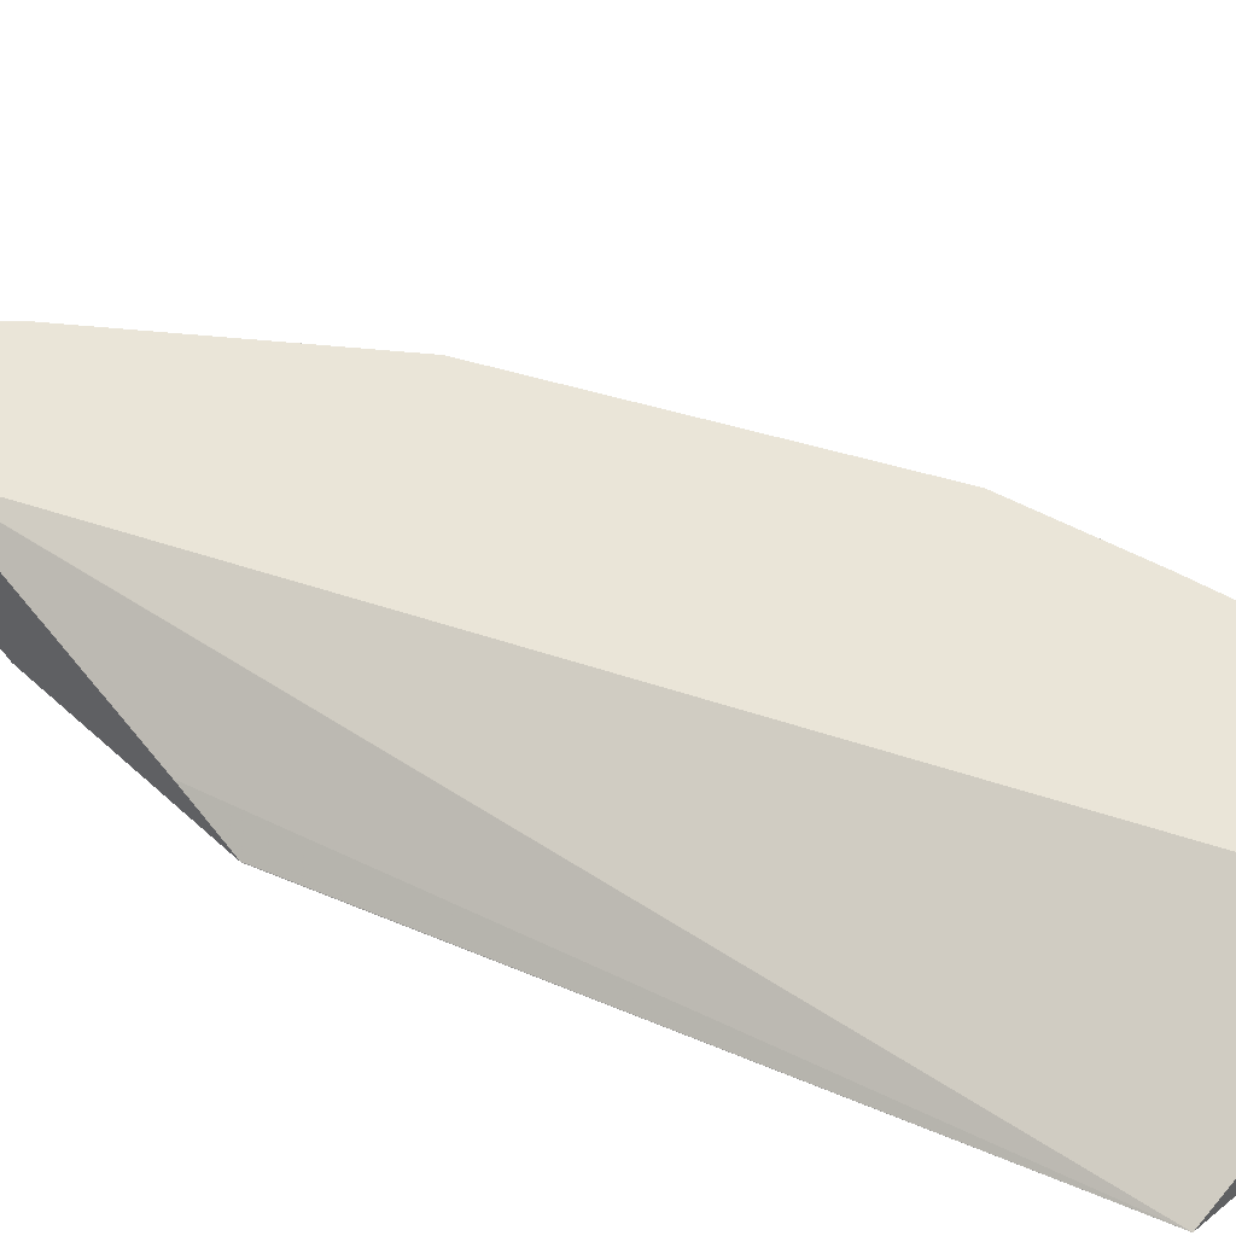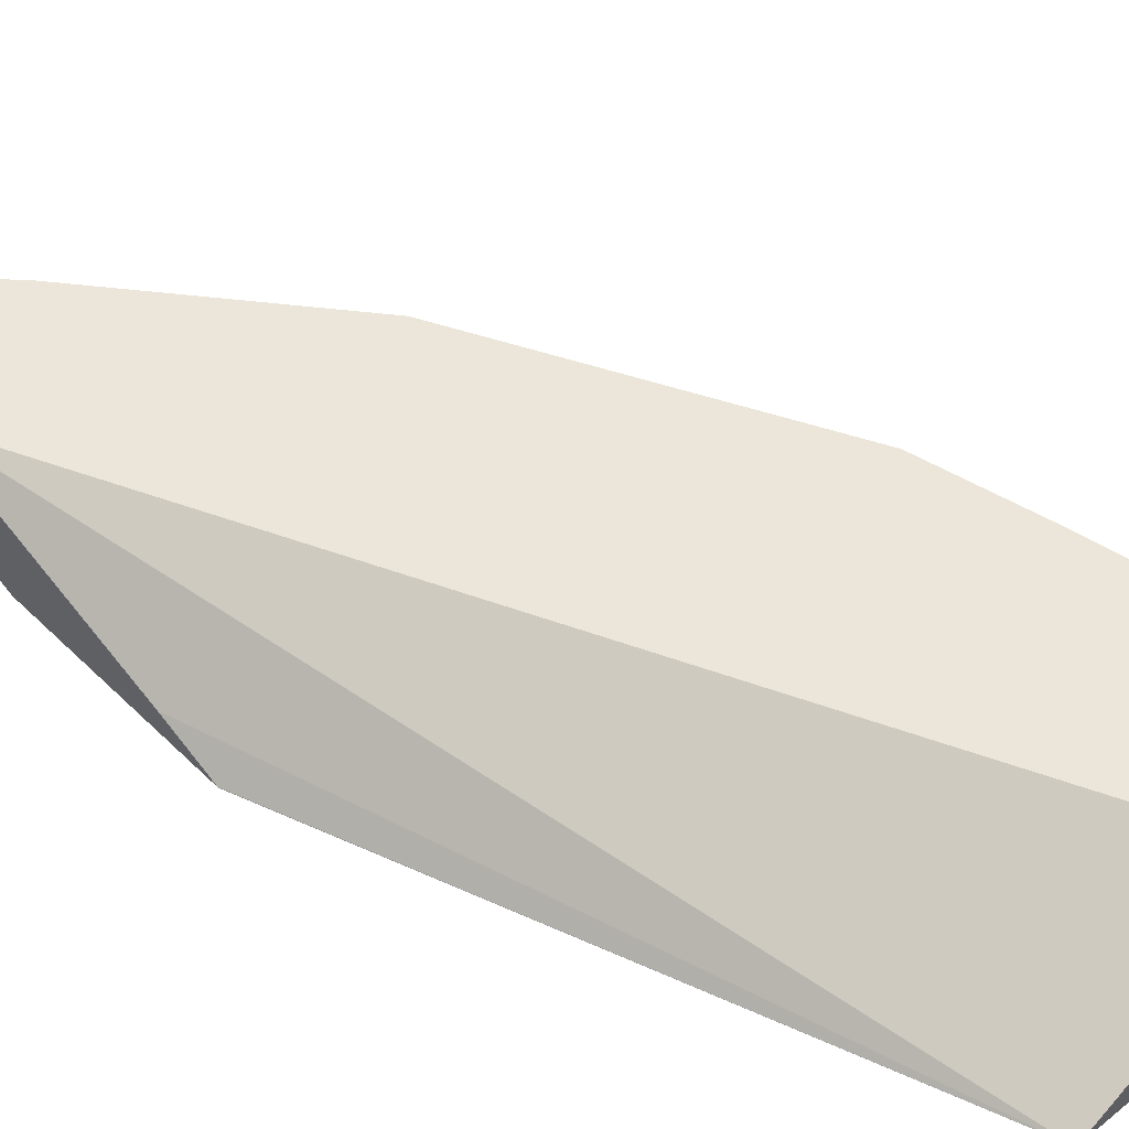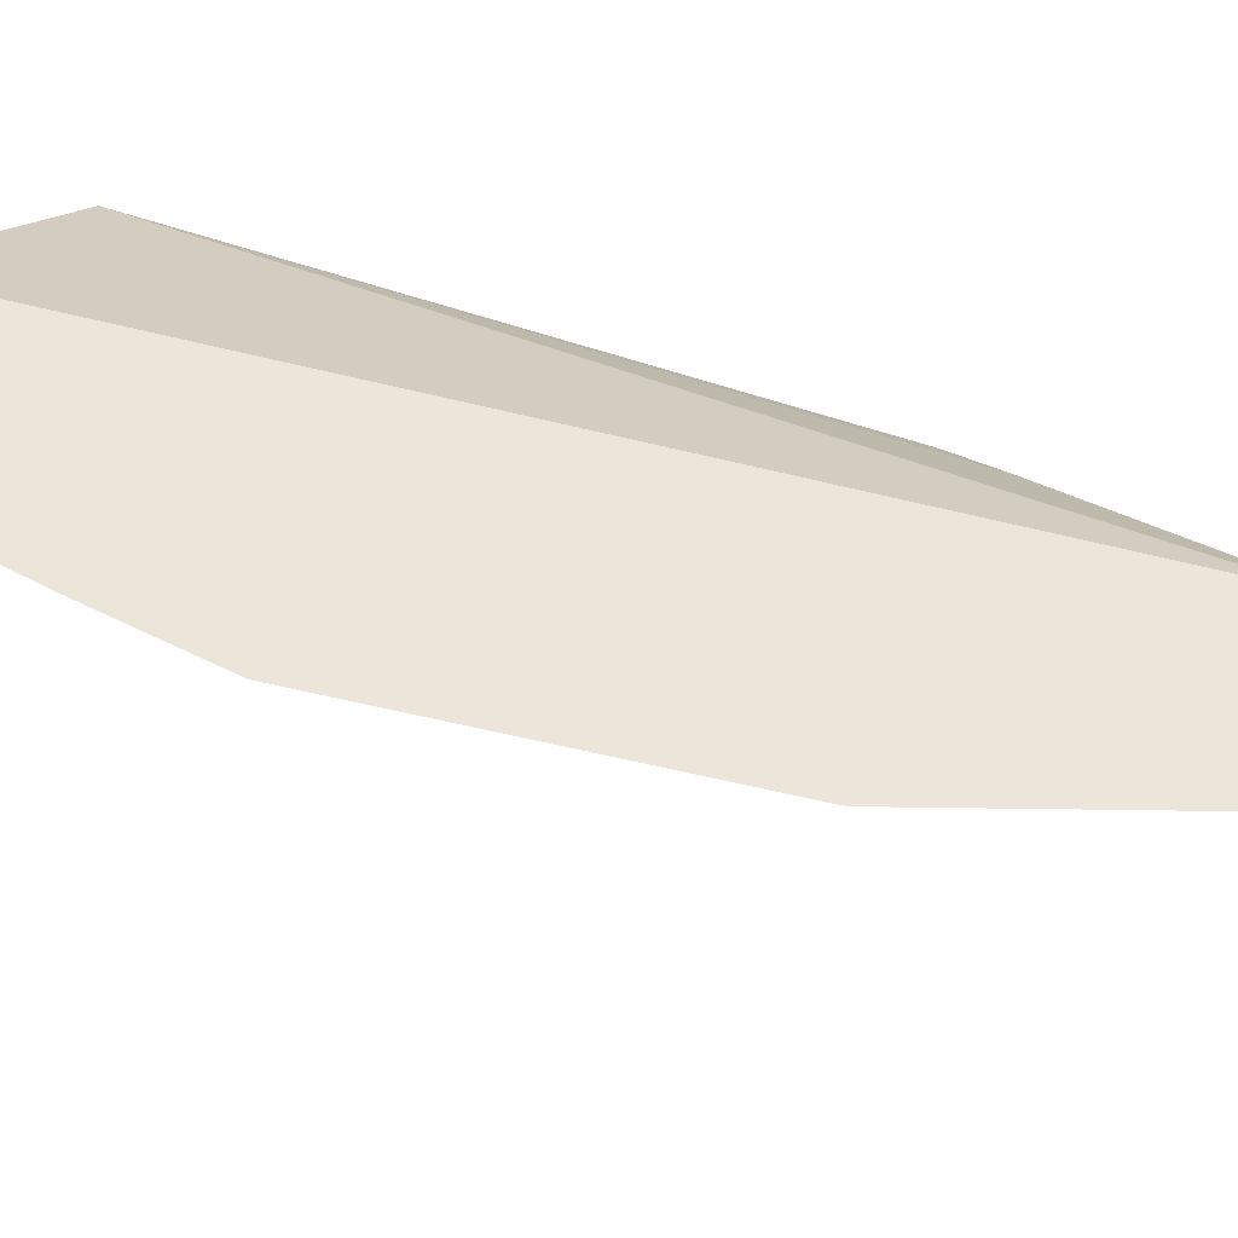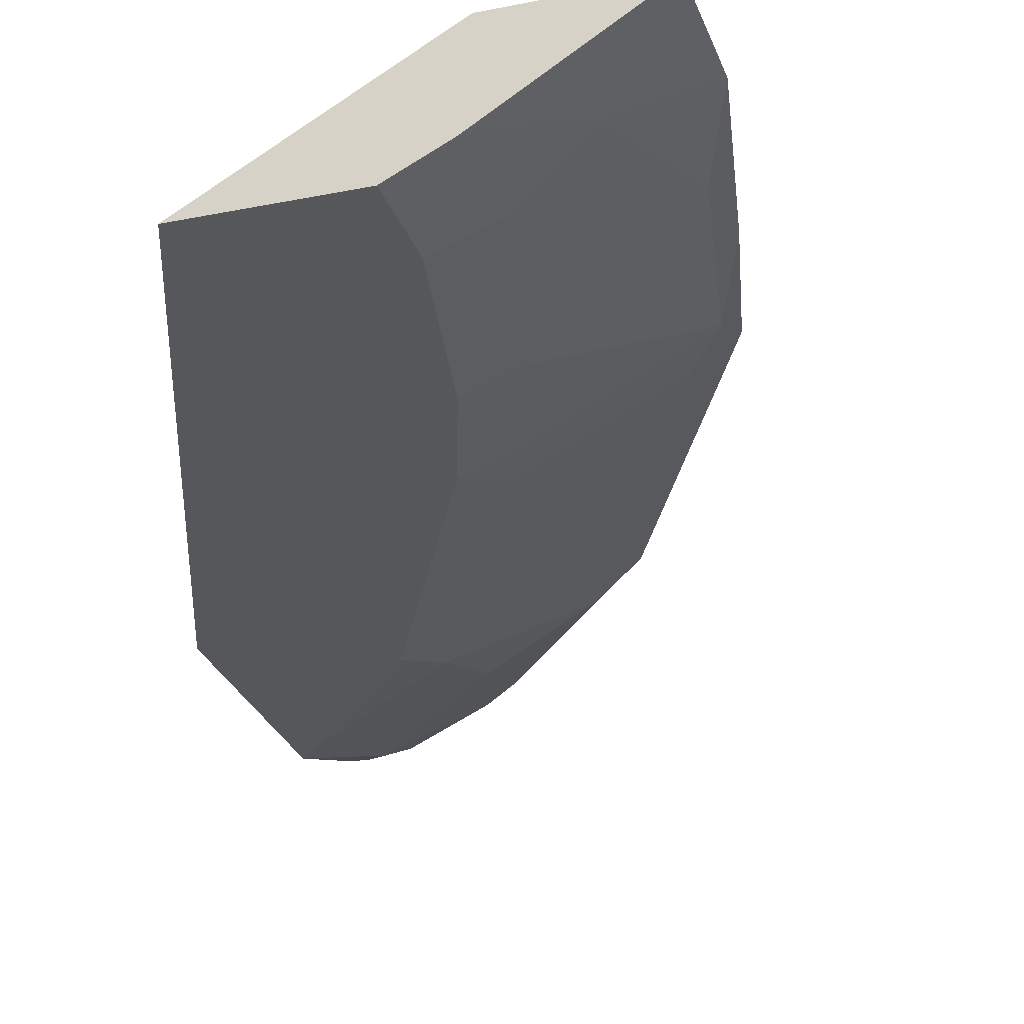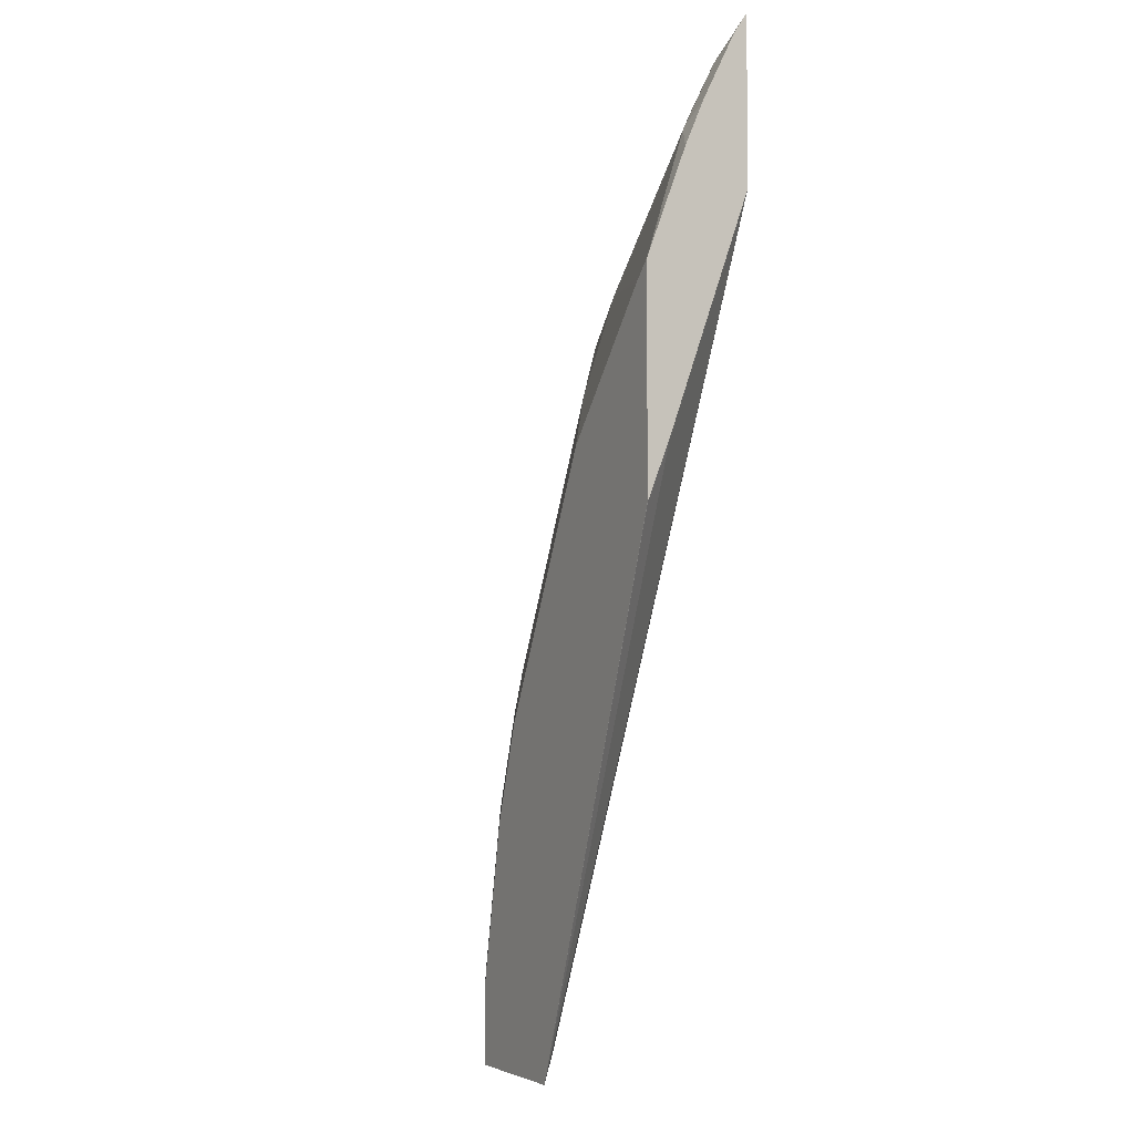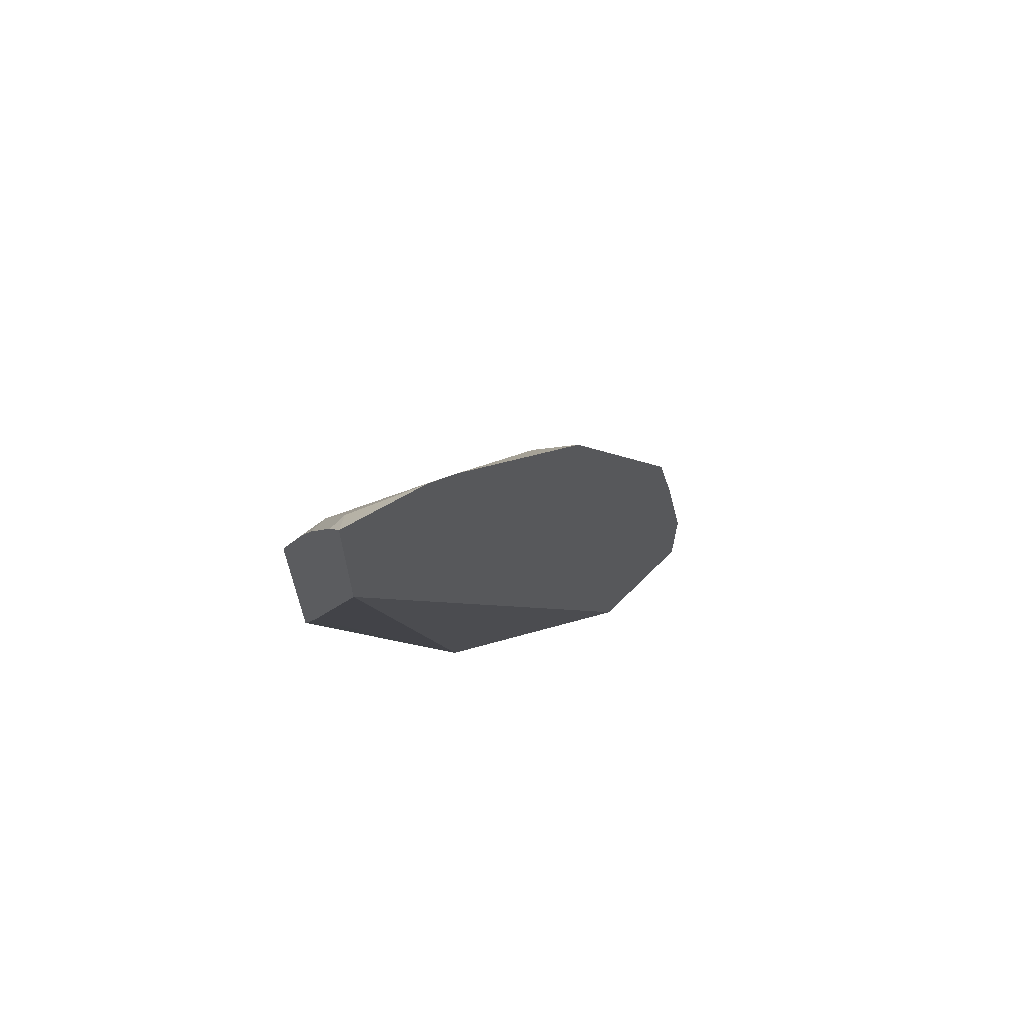
<metadata>
{"format":"obj","ext":"obj","renderer":"f3d","projection":"perspective","resolution":1024,"background":"white","views":[{"elev":44.9,"azim":136.9,"up":"+Y"},{"elev":47.6,"azim":137.7,"up":"+Y"},{"elev":55.3,"azim":-49.3,"up":"+Y"},{"elev":-27.4,"azim":-162.6,"up":"+Y"},{"elev":-3.6,"azim":62.5,"up":"+Z"},{"elev":67.9,"azim":135.0,"up":"+Z"}]}
</metadata>
<code>
v -0.8026 -0.227 0.08042
v -0.8026 -0.227 0.01407
v -0.7609 -0.2583 0.04888
v -0.7818 -0.2373 0.1327
v -0.7816 -0.227 0.1851
v -0.7242 -0.227 0.01407
v -0.719 -0.2792 0.01407
v -0.7469 -0.2653 0.03491
v -0.6911 -0.2932 0.01407
v -0.6911 -0.2932 0.06286
v -0.719 -0.2792 0.06984
v -0.7399 -0.2583 0.1536
v -0.7609 -0.2373 0.2373
v -0.7643 -0.227 0.2617
v -0.6053 -0.2942 0.01407
v -0.478 -0.227 0.5411
v -0.689 -0.2942 0.01407
v -0.689 -0.2942 0.06391
v -0.698 -0.2792 0.1745
v -0.719 -0.2583 0.2373
v -0.7434 -0.2408 0.2618
v -0.7574 -0.2339 0.2548
v -0.7607 -0.227 0.2689
v -0.4779 -0.2942 0.3564
v -0.4779 -0.227 0.5411
v -0.4779 -0.2794 0.394
v -0.4779 -0.2939 0.3567
v -0.4779 -0.227 0.5635
v -0.6681 -0.2942 0.1686
v -0.6771 -0.2792 0.2373
v -0.6596 -0.2827 0.2618
v -0.7015 -0.2618 0.2618
v -0.7225 -0.2408 0.3037
v -0.6387 -0.2408 0.4711
v -0.7433 -0.227 0.3036
v -0.4779 -0.2942 0.4949
v -0.4779 -0.227 0.6457
v -0.6471 -0.2942 0.2314
v -0.6367 -0.2942 0.2524
v -0.6387 -0.2827 0.3037
v -0.5759 -0.2827 0.4293
v -0.5759 -0.2618 0.4921
v -0.562 -0.227 0.5824
v -0.6665 -0.227 0.4573
v -0.6667 -0.227 0.4568
v -0.4779 -0.2688 0.562
v -0.4921 -0.2618 0.5759
v -0.4827 -0.2942 0.4901
v -0.4783 -0.227 0.6455
v -0.4852 -0.2339 0.6317
v -0.4921 -0.2408 0.6177
v -0.4779 -0.2353 0.6332
v -0.6133 -0.2942 0.2992
v -0.6053 -0.2942 0.3152
v -0.5644 -0.2942 0.3968
v -0.4901 -0.2942 0.4826
v -0.4864 -0.2942 0.4863
v -0.555 -0.2618 0.5131
v -0.5411 -0.227 0.6034
v -0.4779 -0.2563 0.5913
v -0.5406 -0.227 0.6039
f 24 26 25
f 24 25 28
f 24 28 37
f 24 37 52
f 24 52 60
f 24 60 46
f 30 38 31
f 31 39 40
f 33 40 34
f 31 40 32
f 31 38 39
f 24 46 36
f 24 27 26
f 19 29 38
f 22 34 35
f 22 33 34
f 21 33 22
f 21 40 33
f 21 32 40
f 20 32 21
f 20 31 32
f 20 30 31
f 19 30 20
f 19 38 30
f 34 41 42
f 16 28 25
f 22 35 23
f 34 42 43
f 47 58 48
f 34 44 45
f 15 27 24
f 50 61 51
f 49 61 50
f 47 59 58
f 47 61 59
f 47 51 61
f 47 52 51
f 47 60 52
f 46 60 47
f 43 58 59
f 42 58 43
f 42 48 58
f 34 43 44
f 42 57 48
f 41 56 42
f 41 55 56
f 41 54 55
f 40 54 41
f 40 53 54
f 39 53 40
f 37 51 52
f 37 49 50
f 36 47 48
f 36 46 47
f 34 40 41
f 34 45 35
f 42 56 57
f 15 26 27
f 37 50 51
f 15 16 25
f 3 7 9
f 3 8 7
f 2 8 3
f 2 7 8
f 2 9 7
f 2 17 9
f 2 15 17
f 2 6 15
f 1 6 2
f 1 16 6
f 1 28 16
f 1 37 28
f 3 9 10
f 1 61 49
f 1 43 59
f 1 44 43
f 1 45 44
f 1 35 45
f 1 23 35
f 1 14 23
f 1 5 14
f 1 13 5
f 1 4 13
f 1 3 4
f 1 2 3
f 15 25 26
f 1 59 61
f 3 10 11
f 1 49 37
f 3 12 4
f 15 18 17
f 3 11 12
f 15 29 18
f 15 38 29
f 15 39 38
f 15 53 39
f 15 54 53
f 15 55 54
f 15 56 55
f 15 48 57
f 15 36 48
f 15 24 36
f 14 22 23
f 13 22 14
f 15 57 56
f 13 21 22
f 4 12 13
f 5 13 14
f 6 16 15
f 9 17 18
f 9 18 10
f 11 18 29
f 10 18 11
f 11 19 12
f 12 19 13
f 13 19 20
f 13 20 21
f 11 29 19

</code>
